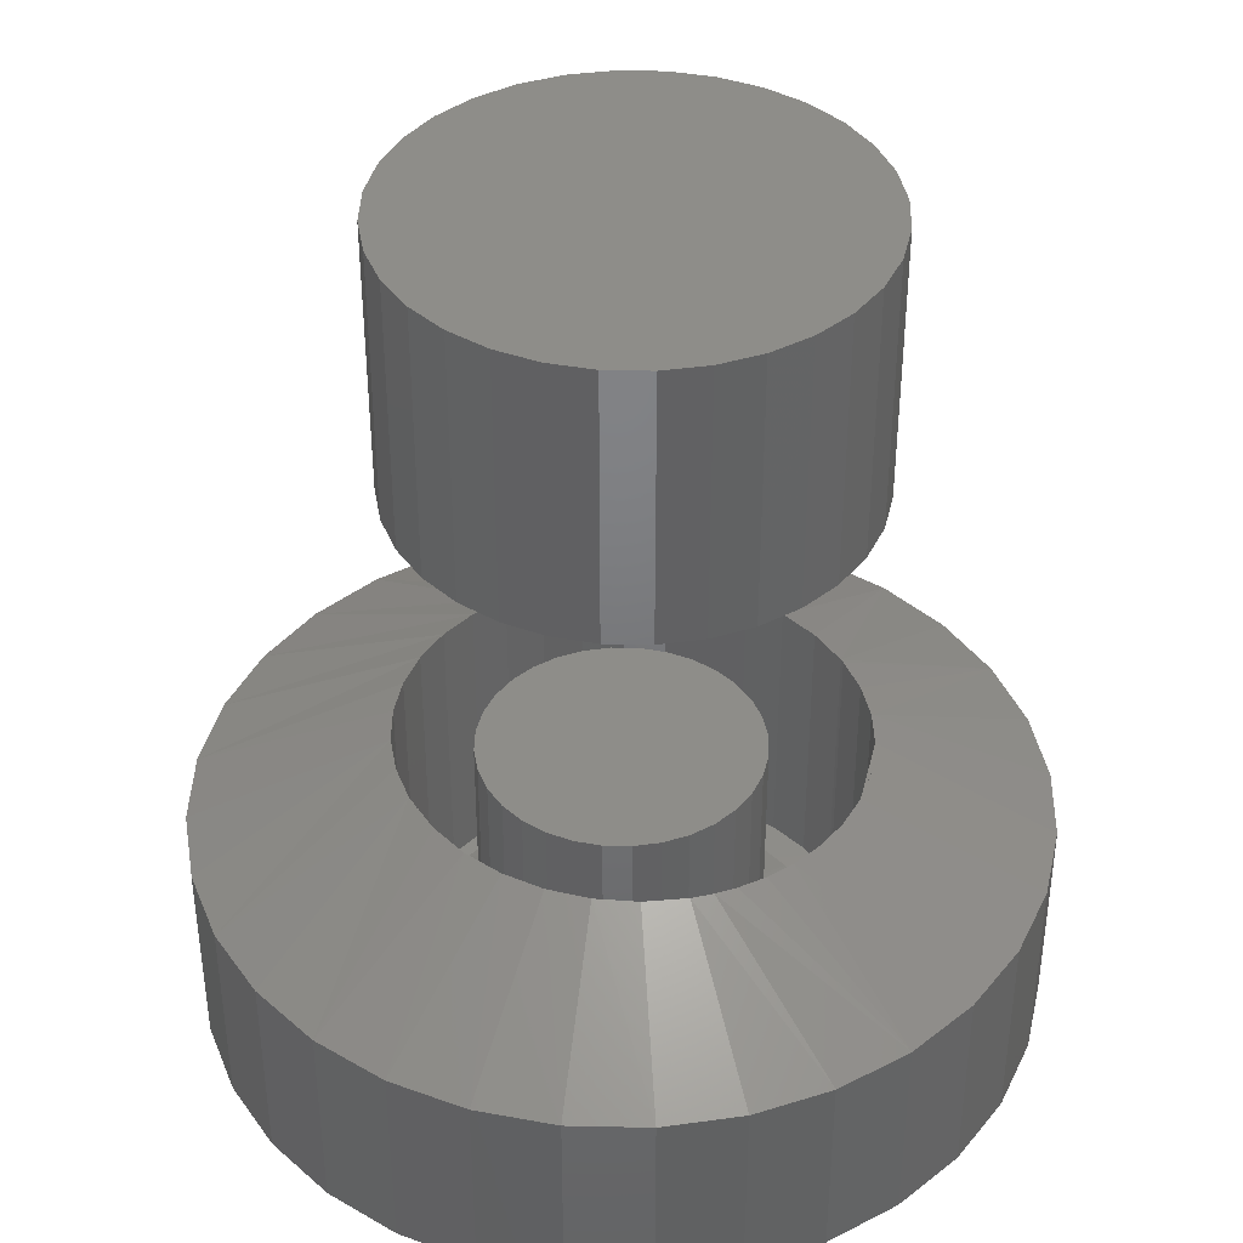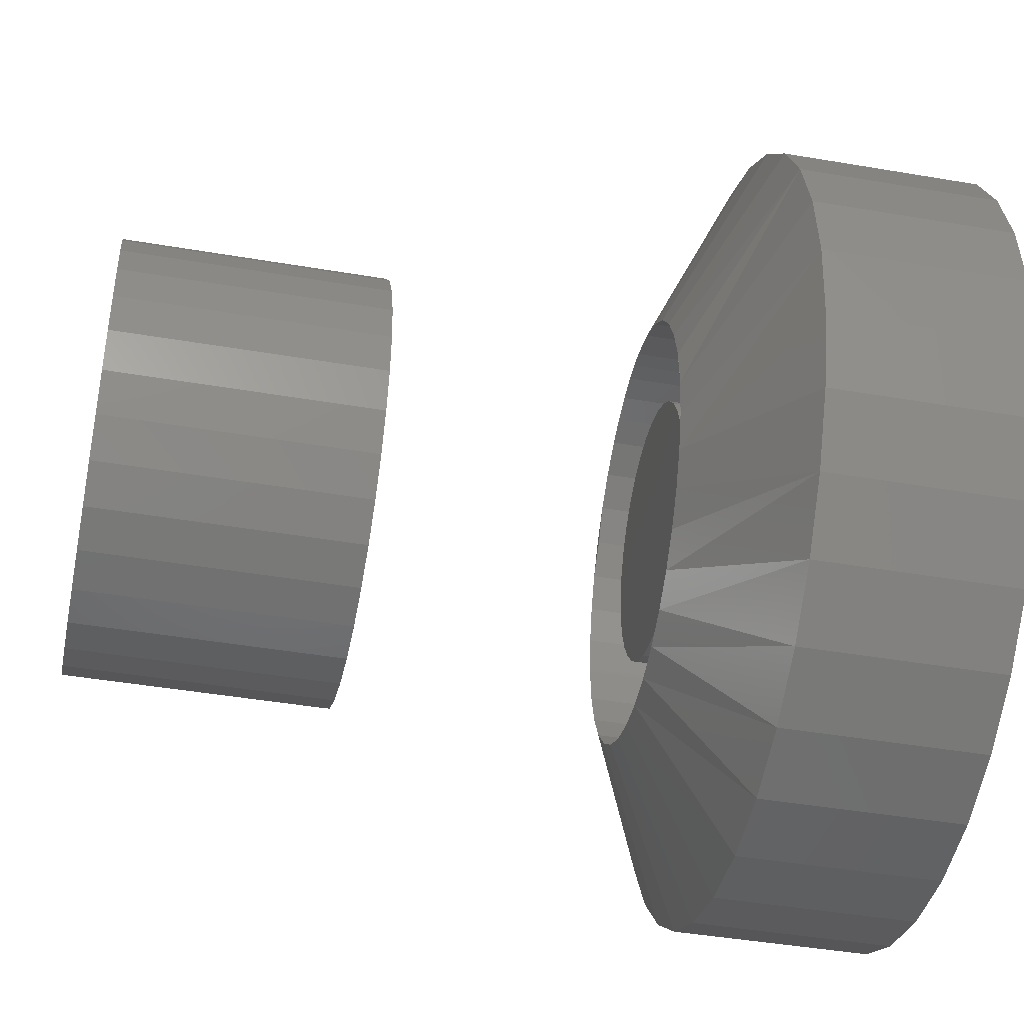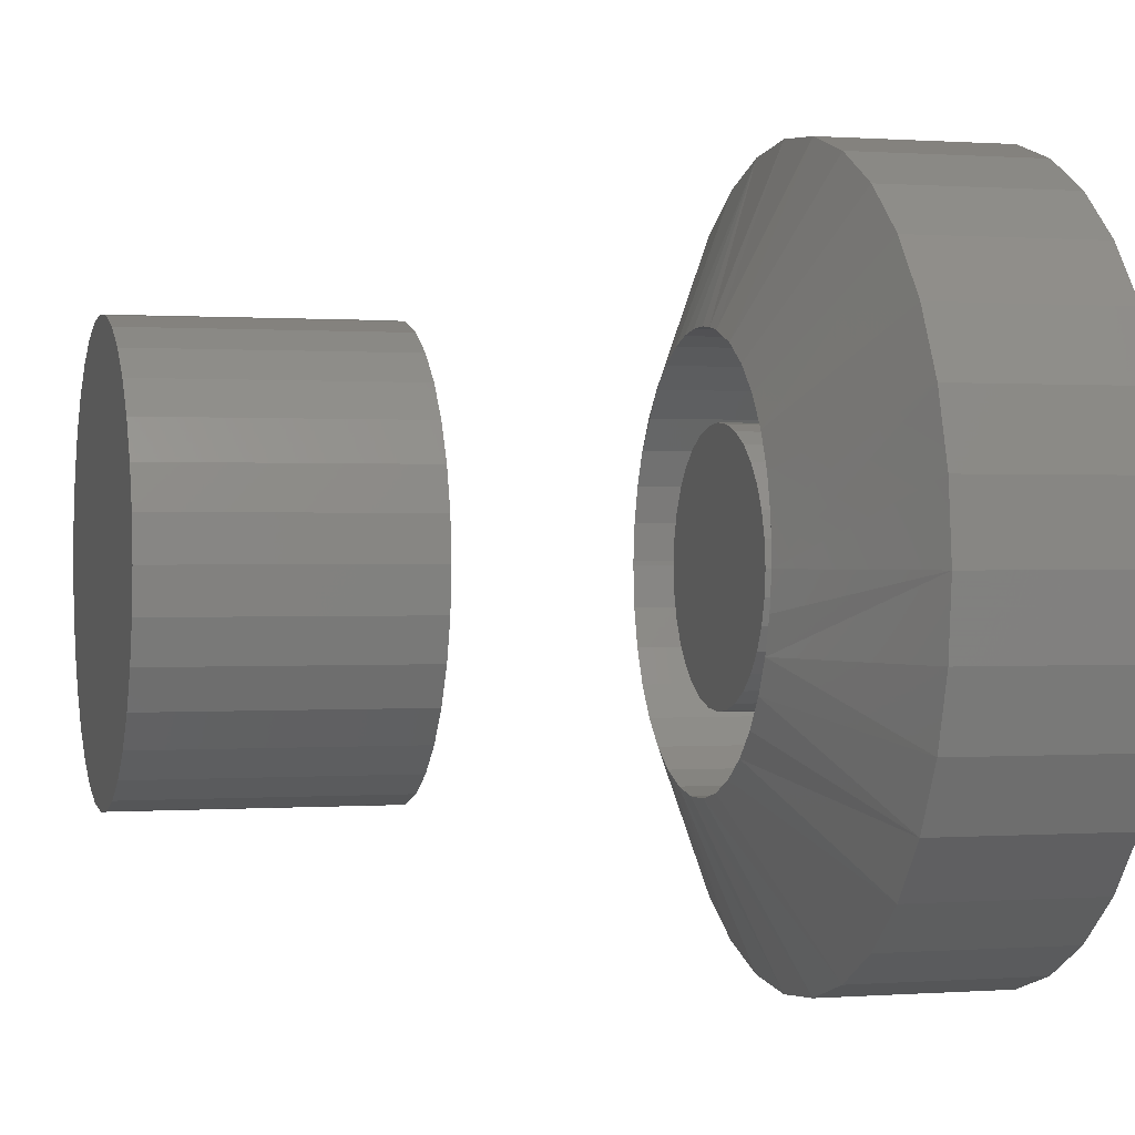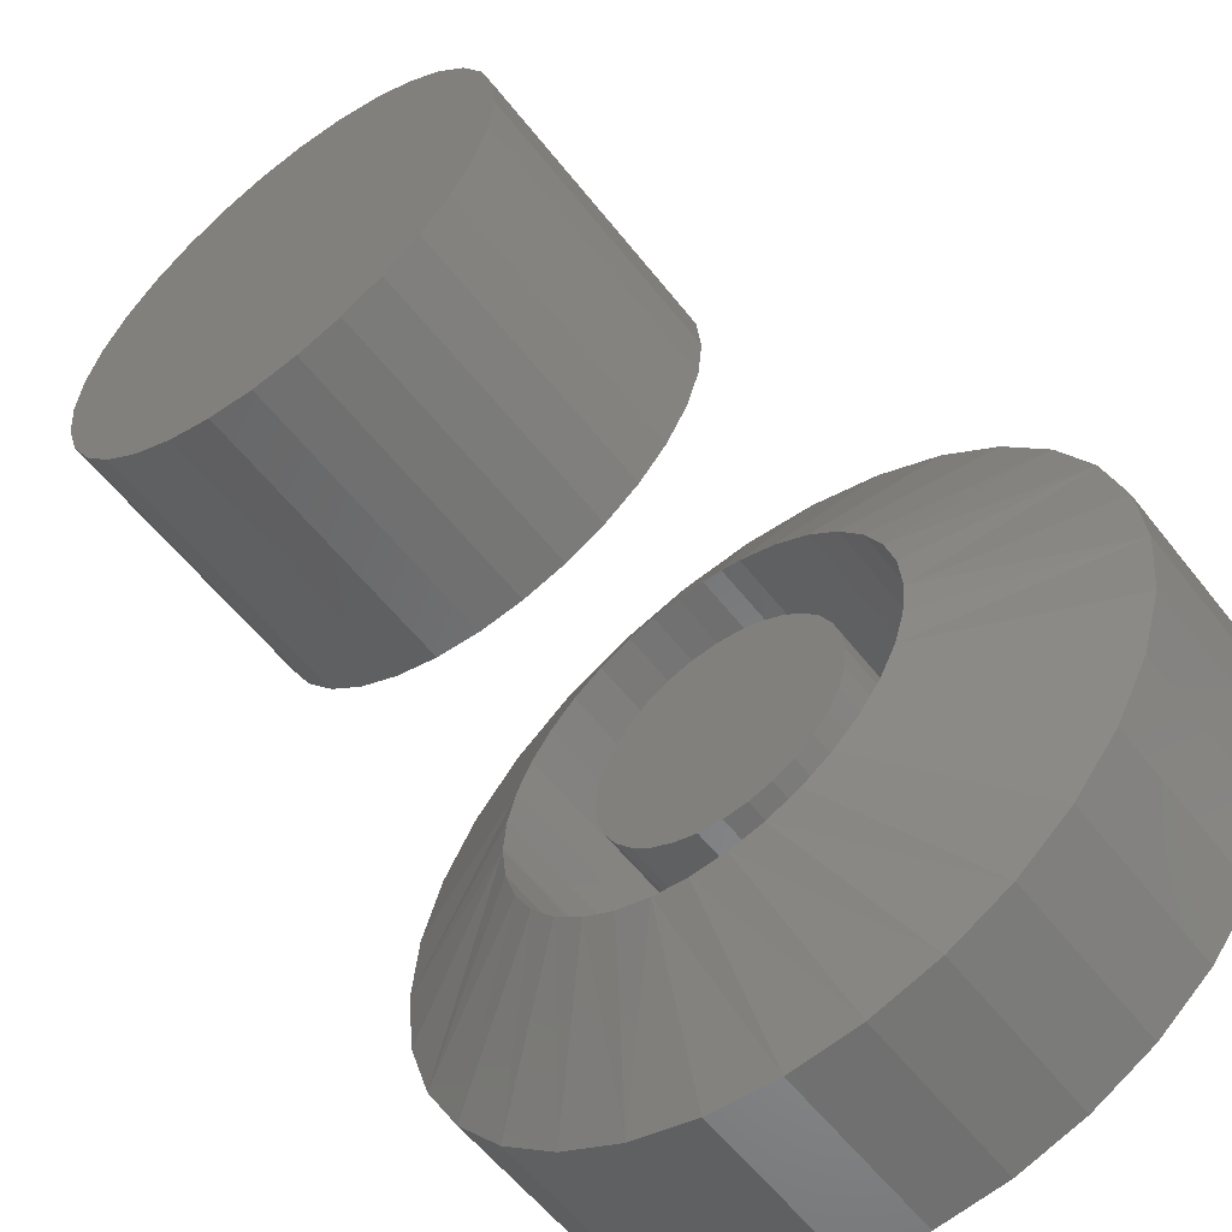
<metadata>
{"format":"stl","ext":"stl","renderer":"f3d","projection":"perspective","resolution":1024,"background":"white","views":[{"elev":40.0,"azim":153.4,"up":"+Z"},{"elev":-43.7,"azim":78.6,"up":"+Y"},{"elev":0.4,"azim":74.4,"up":"+Y"},{"elev":-58.0,"azim":37.7,"up":"+Y"}]}
</metadata>
<code>
# stl→obj: 268 verts, 528 faces
v -0.01692 0.1799 -0.09587
v -0.04064 0.1763 0.144
v -0.04064 0.1763 -0.0963
v -0.06379 0.1695 0.1436
v -0.06379 0.1695 -0.09668
v -0.092 0.1562 0.1432
v -0.092 0.1562 -0.09711
v -0.1176 0.1382 0.1428
v -0.1176 0.1382 -0.09744
v -0.1398 0.116 0.1426
v -0.1398 0.116 -0.09767
v -0.1578 0.09022 0.1425
v -0.1578 0.09022 -0.09779
v -0.1711 0.06168 0.1425
v -0.1711 0.06168 -0.09779
v -0.1793 0.03129 0.1426
v -0.1793 0.03129 -0.09768
v -0.182 2.212e-17 0.1428
v -0.182 2.212e-17 -0.09746
v -0.01692 0.1799 0.1444
v 0.00692 0.1804 -0.09541
v 0.00692 0.1804 0.1449
v 0.02463 0.1787 -0.09505
v 0.02463 0.1787 0.1452
v 0.04199 0.1753 -0.09468
v 0.04199 0.1753 0.1456
v 0.07505 0.1636 -0.09392
v 0.07505 0.1636 0.1464
v 0.1049 0.146 -0.09317
v 0.1049 0.146 0.1471
v 0.1307 0.1232 -0.09244
v 0.1307 0.1232 0.1479
v 0.1515 0.09611 -0.09176
v 0.1515 0.09611 0.1485
v 0.1668 0.06585 -0.09116
v 0.1668 0.06585 0.1491
v 0.1761 0.03343 -0.09067
v 0.1761 0.03343 0.1496
v 0.1792 2.766e-16 -0.09028
v 0.1792 0 0.15
v 0.01977 -0.1793 -0.09187
v 0.05126 -0.1727 0.149
v 0.05126 -0.1727 -0.09129
v 0.08151 -0.1604 0.1495
v 0.08151 -0.1604 -0.09078
v 0.1089 -0.143 0.1499
v 0.1089 -0.143 -0.09038
v 0.1326 -0.1211 0.1502
v 0.1326 -0.1211 -0.0901
v 0.152 -0.09531 0.1503
v 0.152 -0.09531 -0.08994
v 0.1665 -0.06657 0.1504
v 0.1665 -0.06657 -0.08991
v 0.1756 -0.0357 0.1503
v 0.1756 -0.0357 -0.09002
v 0.1792 -0.003618 0.15
v 0.1792 -0.003618 -0.09025
v 0.01977 -0.1793 0.1484
v -0.01261 -0.1802 -0.09252
v -0.01261 -0.1802 0.1478
v -0.04486 -0.1753 -0.09322
v -0.04486 -0.1753 0.1471
v -0.07592 -0.1645 -0.09393
v -0.07592 -0.1645 0.1464
v -0.1047 -0.1481 -0.09465
v -0.1047 -0.1481 0.1456
v -0.1303 -0.1265 -0.09535
v -0.1303 -0.1265 0.1449
v -0.1515 -0.1004 -0.09599
v -0.1515 -0.1004 0.1443
v -0.1677 -0.07047 -0.09657
v -0.1677 -0.07047 0.1437
v -0.178 -0.03782 -0.09705
v -0.178 -0.03782 0.1432
v -0.182 -0.003618 -0.09743
v -0.182 -0.003618 0.1429
v -0.182 2.212e-17 0.3828
v -0.182 2.212e-17 0.6016
v -0.1785 0.03523 0.3828
v -0.1785 0.03523 0.6016
v -0.1682 0.06911 0.3828
v -0.1682 0.06911 0.6016
v -0.1516 0.1003 0.3828
v -0.1516 0.1003 0.6016
v -0.1291 0.1277 0.3828
v -0.1291 0.1277 0.6016
v -0.1017 0.1502 0.3828
v -0.1017 0.1502 0.6016
v -0.07051 0.1668 0.3828
v -0.07051 0.1668 0.6016
v -0.03663 0.1771 0.3828
v -0.03663 0.1771 0.6016
v -0.001398 0.1806 0.3828
v -0.001398 0.1806 0.6016
v 0.03383 0.1771 0.3828
v 0.03383 0.1771 0.6016
v 0.06771 0.1668 0.3828
v 0.06771 0.1668 0.6016
v 0.09893 0.1502 0.3828
v 0.09893 0.1502 0.6016
v 0.1263 0.1277 0.3828
v 0.1263 0.1277 0.6016
v 0.1488 0.1003 0.3828
v 0.1488 0.1003 0.6016
v 0.1654 0.06911 0.3828
v 0.1654 0.06911 0.6016
v 0.1757 0.03523 0.3828
v 0.1757 0.03523 0.6016
v 0.1792 0 0.3828
v 0.1792 0 0.6016
v 0.1757 -0.03523 0.3828
v 0.1757 -0.03523 0.6016
v 0.1654 -0.06911 0.3828
v 0.1654 -0.06911 0.6016
v 0.1488 -0.1003 0.3828
v 0.1488 -0.1003 0.6016
v 0.1263 -0.1277 0.3828
v 0.1263 -0.1277 0.6016
v 0.09893 -0.1502 0.3828
v 0.09893 -0.1502 0.6016
v 0.06771 -0.1668 0.3828
v 0.06771 -0.1668 0.6016
v 0.03383 -0.1771 0.3828
v 0.03383 -0.1771 0.6016
v -0.001398 -0.1806 0.3828
v -0.001398 -0.1806 0.6016
v -0.03663 -0.1771 0.3828
v -0.03663 -0.1771 0.6016
v -0.07051 -0.1668 0.3828
v -0.07051 -0.1668 0.6016
v -0.1017 -0.1502 0.3828
v -0.1017 -0.1502 0.6016
v -0.1291 -0.1277 0.3828
v -0.1291 -0.1277 0.6016
v -0.1516 -0.1003 0.3828
v -0.1516 -0.1003 0.6016
v -0.1682 -0.06911 0.3828
v -0.1682 -0.06911 0.6016
v -0.1785 -0.03523 0.3828
v -0.1785 -0.03523 0.6016
v -0.3229 -0.003618 0.07877
v -0.3166 0.06065 0.07877
v 0.3359 -0.003618 0.07877
v 0.3296 0.06065 0.07877
v 0.3109 0.1225 0.07877
v 0.2804 0.1794 0.07877
v 0.2394 0.2293 0.07877
v 0.1895 0.2703 0.07877
v 0.07077 0.3195 0.07877
v 0.1326 0.3007 0.07877
v -0.05777 0.3195 0.07877
v 0.006497 0.3258 0.07877
v -0.1196 0.3007 0.07877
v -0.1765 0.2703 0.07877
v -0.2265 0.2293 0.07877
v -0.2674 0.1794 0.07877
v -0.2979 0.1225 0.07877
v 0.3296 -0.06789 0.07877
v -0.3166 -0.06789 0.07877
v -0.2979 -0.1297 0.07877
v -0.2674 -0.1866 0.07877
v -0.2265 -0.2366 0.07877
v -0.1196 -0.308 0.07877
v -0.1765 -0.2775 0.07877
v -0.05777 -0.3267 0.07877
v 0.006497 -0.3331 0.07877
v 0.07077 -0.3267 0.07877
v 0.1326 -0.308 0.07877
v 0.1895 -0.2775 0.07877
v 0.2804 -0.1866 0.07877
v 0.2394 -0.2366 0.07877
v 0.3109 -0.1297 0.07877
v 0.006497 0.3258 -0.08594
v 0.07077 0.3195 -0.08594
v -0.05777 0.3195 -0.08594
v 0.006497 -0.3331 -0.08594
v -0.05777 -0.3267 -0.08594
v 0.07077 -0.3267 -0.08594
v -0.1196 -0.308 -0.08594
v 0.1326 -0.308 -0.08594
v -0.1765 -0.2775 -0.08594
v 0.1895 -0.2775 -0.08594
v -0.2265 -0.2366 -0.08594
v 0.2394 -0.2366 -0.08594
v -0.2674 -0.1866 -0.08594
v 0.2804 -0.1866 -0.08594
v -0.2979 -0.1297 -0.08594
v 0.3109 -0.1297 -0.08594
v -0.3166 -0.06789 -0.08594
v 0.3296 -0.06789 -0.08594
v -0.3229 -0.003618 -0.08594
v 0.3359 -0.003618 -0.08594
v -0.3166 0.06065 -0.08594
v 0.3296 0.06065 -0.08594
v -0.2979 0.1225 -0.08594
v 0.3109 0.1225 -0.08594
v -0.2674 0.1794 -0.08594
v 0.2804 0.1794 -0.08594
v -0.2265 0.2293 -0.08594
v 0.2394 0.2293 -0.08594
v -0.1765 0.2703 -0.08594
v 0.1895 0.2703 -0.08594
v -0.1196 0.3007 -0.08594
v 0.1326 0.3007 -0.08594
v 0.08477 0.07465 -0.06208
v 0.09853 0.05788 -0.06208
v 0.04886 0.09865 -0.06208
v -0.055 0.08842 -0.06208
v -0.03586 0.09865 -0.06208
v -0.07177 0.07465 -0.06208
v -0.08554 0.05788 -0.06208
v -0.09577 0.03874 -0.06208
v 0.1151 0.01798 -0.06208
v 0.1172 -0.003618 -0.06208
v -0.1042 -0.003618 -0.06208
v -0.1021 0.01798 -0.06208
v 0.1088 0.03874 -0.06208
v -0.0151 0.1049 -0.06208
v 0.006497 0.1071 -0.06208
v 0.06799 0.08842 -0.06208
v 0.02809 0.1049 -0.06208
v -0.1021 -0.02521 -0.06208
v -0.09577 -0.04598 -0.06208
v -0.055 -0.09565 -0.06208
v -0.0151 -0.1122 -0.06208
v -0.03586 -0.1059 -0.06208
v 0.006497 -0.1143 -0.06208
v 0.02809 -0.1122 -0.06208
v 0.1151 -0.02521 -0.06208
v 0.1088 -0.04598 -0.06208
v -0.07177 -0.08189 -0.06208
v -0.08554 -0.06511 -0.06208
v 0.04886 -0.1059 -0.06208
v 0.06799 -0.09565 -0.06208
v 0.08477 -0.08189 -0.06208
v 0.09853 -0.06511 -0.06208
v 0.1172 -0.003618 0.1328
v 0.1151 -0.02521 0.1328
v 0.1088 -0.04598 0.1328
v 0.09853 -0.06511 0.1328
v 0.08477 -0.08189 0.1328
v 0.06799 -0.09565 0.1328
v 0.04886 -0.1059 0.1328
v 0.02809 -0.1122 0.1328
v 0.006497 -0.1143 0.1328
v -0.0151 -0.1122 0.1328
v -0.03586 -0.1059 0.1328
v -0.055 -0.09565 0.1328
v -0.07177 -0.08189 0.1328
v -0.08554 -0.06511 0.1328
v -0.09577 -0.04598 0.1328
v -0.1021 -0.02521 0.1328
v -0.1042 -0.003618 0.1328
v 0.1151 0.01798 0.1328
v 0.1088 0.03874 0.1328
v 0.09853 0.05788 0.1328
v -0.09577 0.03874 0.1328
v -0.1021 0.01798 0.1328
v 0.08477 0.07465 0.1328
v 0.06799 0.08842 0.1328
v 0.04886 0.09865 0.1328
v 0.02809 0.1049 0.1328
v 0.006497 0.1071 0.1328
v -0.0151 0.1049 0.1328
v -0.03586 0.09865 0.1328
v -0.055 0.08842 0.1328
v -0.07177 0.07465 0.1328
v -0.08554 0.05788 0.1328
f 1 2 3
f 3 2 4
f 3 4 5
f 5 4 6
f 5 6 7
f 7 6 8
f 7 8 9
f 9 8 10
f 9 10 11
f 11 10 12
f 11 12 13
f 13 12 14
f 13 14 15
f 15 14 16
f 15 16 17
f 17 16 18
f 17 18 19
f 2 1 20
f 20 1 21
f 20 21 22
f 22 21 23
f 22 23 24
f 24 23 25
f 24 25 26
f 26 25 27
f 26 27 28
f 28 27 29
f 28 29 30
f 30 29 31
f 30 31 32
f 32 31 33
f 32 33 34
f 34 33 35
f 34 35 36
f 36 35 37
f 36 37 38
f 38 37 39
f 38 39 40
f 41 42 43
f 43 42 44
f 43 44 45
f 45 44 46
f 45 46 47
f 47 46 48
f 47 48 49
f 49 48 50
f 49 50 51
f 51 50 52
f 51 52 53
f 53 52 54
f 53 54 55
f 55 54 56
f 55 56 57
f 57 56 40
f 57 40 39
f 42 41 58
f 58 41 59
f 58 59 60
f 60 59 61
f 60 61 62
f 62 61 63
f 62 63 64
f 64 63 65
f 64 65 66
f 66 65 67
f 66 67 68
f 68 67 69
f 68 69 70
f 70 69 71
f 70 71 72
f 72 71 73
f 72 73 74
f 74 73 75
f 74 75 76
f 76 75 19
f 76 19 18
f 77 78 79
f 79 78 80
f 79 80 81
f 81 80 82
f 81 82 83
f 83 82 84
f 83 84 85
f 85 84 86
f 85 86 87
f 87 86 88
f 87 88 89
f 89 88 90
f 89 90 91
f 91 90 92
f 91 92 93
f 93 92 94
f 93 94 95
f 95 94 96
f 95 96 97
f 97 96 98
f 97 98 99
f 99 98 100
f 99 100 101
f 101 100 102
f 101 102 103
f 103 102 104
f 103 104 105
f 105 104 106
f 105 106 107
f 107 106 108
f 107 108 109
f 109 108 110
f 109 110 111
f 111 110 112
f 111 112 113
f 113 112 114
f 113 114 115
f 115 114 116
f 115 116 117
f 117 116 118
f 117 118 119
f 119 118 120
f 119 120 121
f 121 120 122
f 121 122 123
f 123 122 124
f 123 124 125
f 125 124 126
f 125 126 127
f 127 126 128
f 127 128 129
f 129 128 130
f 129 130 131
f 131 130 132
f 131 132 133
f 133 132 134
f 133 134 135
f 135 134 136
f 135 136 137
f 137 136 138
f 137 138 139
f 139 138 140
f 139 140 77
f 77 140 78
f 12 10 8
f 141 76 18
f 141 18 16
f 141 16 14
f 141 14 142
f 56 143 144
f 56 144 145
f 56 145 38
f 56 38 40
f 38 145 36
f 36 145 146
f 36 146 34
f 34 146 147
f 34 147 32
f 32 147 148
f 32 148 30
f 26 28 149
f 149 28 150
f 28 30 150
f 150 30 148
f 20 22 151
f 151 22 24
f 151 24 152
f 152 24 26
f 152 26 149
f 20 151 2
f 2 151 153
f 2 153 4
f 4 153 154
f 4 154 6
f 154 155 6
f 6 155 8
f 155 156 8
f 8 156 12
f 142 14 157
f 157 14 12
f 157 12 156
f 143 56 54
f 143 54 52
f 143 52 158
f 76 141 159
f 76 159 160
f 76 160 74
f 74 160 72
f 72 160 161
f 72 161 70
f 70 161 162
f 70 162 68
f 62 64 163
f 163 64 66
f 163 66 164
f 164 66 68
f 164 68 162
f 163 165 62
f 62 165 166
f 62 166 60
f 60 166 167
f 60 167 58
f 167 168 58
f 58 168 42
f 168 169 42
f 42 169 44
f 50 48 170
f 170 48 46
f 170 46 171
f 171 46 44
f 171 44 169
f 158 52 172
f 172 52 50
f 172 50 170
f 93 95 91
f 89 91 95
f 97 89 95
f 123 127 121
f 125 127 123
f 127 129 121
f 121 129 131
f 121 131 119
f 119 131 133
f 119 133 117
f 117 133 135
f 117 135 115
f 115 135 137
f 115 137 113
f 113 137 139
f 113 139 111
f 111 139 77
f 111 77 109
f 109 77 79
f 109 79 107
f 107 79 81
f 107 81 105
f 105 81 83
f 105 83 103
f 103 83 85
f 103 85 101
f 101 85 87
f 101 87 99
f 99 87 89
f 99 89 97
f 173 174 175
f 176 177 178
f 178 177 179
f 178 179 180
f 180 179 181
f 180 181 182
f 182 181 183
f 182 183 184
f 184 183 185
f 184 185 186
f 186 185 187
f 186 187 188
f 188 187 189
f 188 189 190
f 190 189 191
f 190 191 192
f 192 191 193
f 192 193 194
f 194 193 195
f 194 195 196
f 196 195 197
f 196 197 198
f 198 197 199
f 198 199 200
f 200 199 201
f 200 201 202
f 202 201 203
f 202 203 204
f 204 203 175
f 204 175 174
f 192 143 190
f 190 143 158
f 190 158 188
f 188 158 172
f 188 172 186
f 186 172 170
f 186 170 184
f 184 170 171
f 184 171 182
f 182 171 169
f 182 169 180
f 180 169 168
f 180 168 178
f 178 168 167
f 178 167 176
f 176 167 166
f 176 166 177
f 177 166 165
f 177 165 179
f 179 165 163
f 179 163 181
f 181 163 164
f 181 164 183
f 183 164 162
f 183 162 185
f 185 162 161
f 185 161 187
f 187 161 160
f 187 160 189
f 189 160 159
f 189 159 191
f 191 159 141
f 191 141 193
f 193 141 142
f 193 142 195
f 195 142 157
f 195 157 197
f 197 157 156
f 197 156 199
f 199 156 155
f 199 155 201
f 201 155 154
f 201 154 203
f 203 154 153
f 203 153 175
f 175 153 151
f 175 151 173
f 173 151 152
f 173 152 174
f 174 152 149
f 174 149 204
f 204 149 150
f 204 150 202
f 202 150 148
f 202 148 200
f 200 148 147
f 200 147 198
f 198 147 146
f 198 146 196
f 196 146 145
f 196 145 194
f 194 145 144
f 194 144 192
f 192 144 143
f 92 96 94
f 96 92 90
f 96 90 98
f 122 128 124
f 124 128 126
f 98 90 100
f 100 90 88
f 100 88 102
f 102 88 86
f 102 86 104
f 104 86 84
f 104 84 106
f 106 84 82
f 106 82 108
f 108 82 80
f 108 80 110
f 110 80 78
f 110 78 112
f 112 78 140
f 112 140 114
f 114 140 138
f 114 138 116
f 116 138 136
f 116 136 118
f 118 136 134
f 118 134 120
f 120 134 132
f 120 132 122
f 122 132 130
f 122 130 128
f 33 205 206
f 205 33 31
f 207 29 27
f 3 208 209
f 9 210 208
f 9 211 210
f 208 7 9
f 5 7 208
f 212 17 19
f 11 13 211
f 9 11 211
f 57 213 214
f 3 5 208
f 75 215 216
f 75 216 212
f 75 212 19
f 217 213 57
f 217 57 39
f 217 39 37
f 217 37 35
f 217 35 33
f 217 33 206
f 218 219 25
f 218 25 23
f 218 23 21
f 218 21 1
f 218 1 3
f 218 3 209
f 207 220 29
f 29 220 205
f 29 205 31
f 219 221 25
f 25 221 207
f 25 207 27
f 17 212 15
f 15 212 211
f 15 211 13
f 222 71 223
f 63 61 224
f 59 41 225
f 225 61 59
f 226 61 225
f 226 224 61
f 227 41 228
f 227 225 41
f 57 214 229
f 57 229 230
f 57 230 55
f 215 75 73
f 215 73 71
f 215 71 222
f 63 224 65
f 65 224 231
f 65 231 67
f 67 231 232
f 67 232 69
f 69 232 223
f 69 223 71
f 41 43 228
f 228 43 45
f 228 45 233
f 233 45 47
f 233 47 234
f 47 49 234
f 234 49 235
f 49 51 235
f 235 51 236
f 55 230 53
f 53 230 236
f 53 236 51
f 214 237 229
f 229 237 238
f 229 238 230
f 230 238 239
f 230 239 236
f 236 239 240
f 236 240 235
f 235 240 241
f 235 241 234
f 234 241 242
f 234 242 233
f 233 242 243
f 233 243 228
f 228 243 244
f 228 244 227
f 227 244 245
f 227 245 225
f 225 245 246
f 225 246 226
f 226 246 247
f 226 247 224
f 224 247 248
f 224 248 231
f 231 248 249
f 231 249 232
f 232 249 250
f 232 250 223
f 223 250 251
f 223 251 222
f 222 251 252
f 222 252 215
f 215 252 253
f 237 254 238
f 238 254 255
f 238 255 239
f 239 255 256
f 239 256 240
f 250 257 251
f 251 257 258
f 251 258 252
f 253 252 258
f 240 256 241
f 241 256 259
f 241 259 242
f 242 259 260
f 242 260 243
f 243 260 261
f 243 261 244
f 244 261 262
f 244 262 245
f 245 262 263
f 245 263 246
f 246 263 264
f 246 264 247
f 247 264 265
f 247 265 248
f 248 265 266
f 248 266 249
f 249 266 267
f 249 267 250
f 250 267 268
f 250 268 257
f 215 253 216
f 216 253 258
f 216 258 212
f 212 258 257
f 212 257 211
f 211 257 268
f 211 268 210
f 210 268 267
f 210 267 208
f 208 267 266
f 208 266 209
f 209 266 265
f 209 265 218
f 218 265 264
f 218 264 219
f 219 264 263
f 219 263 221
f 221 263 262
f 221 262 207
f 207 262 261
f 207 261 220
f 220 261 260
f 220 260 205
f 205 260 259
f 205 259 206
f 206 259 256
f 206 256 217
f 217 256 255
f 217 255 213
f 213 255 254
f 213 254 214
f 214 254 237

</code>
